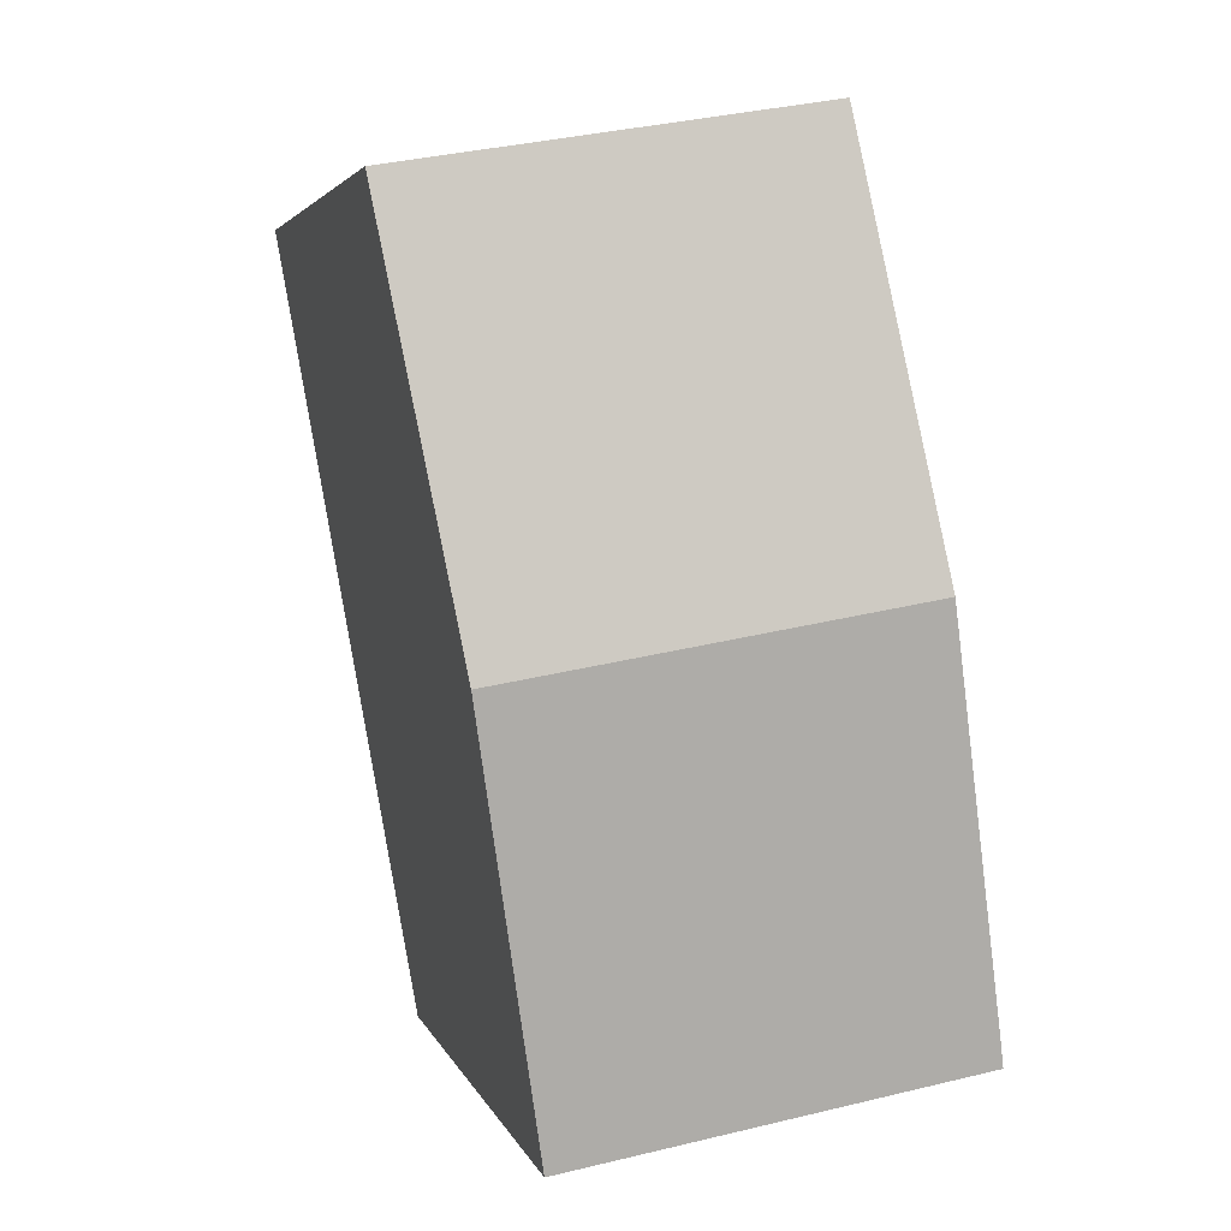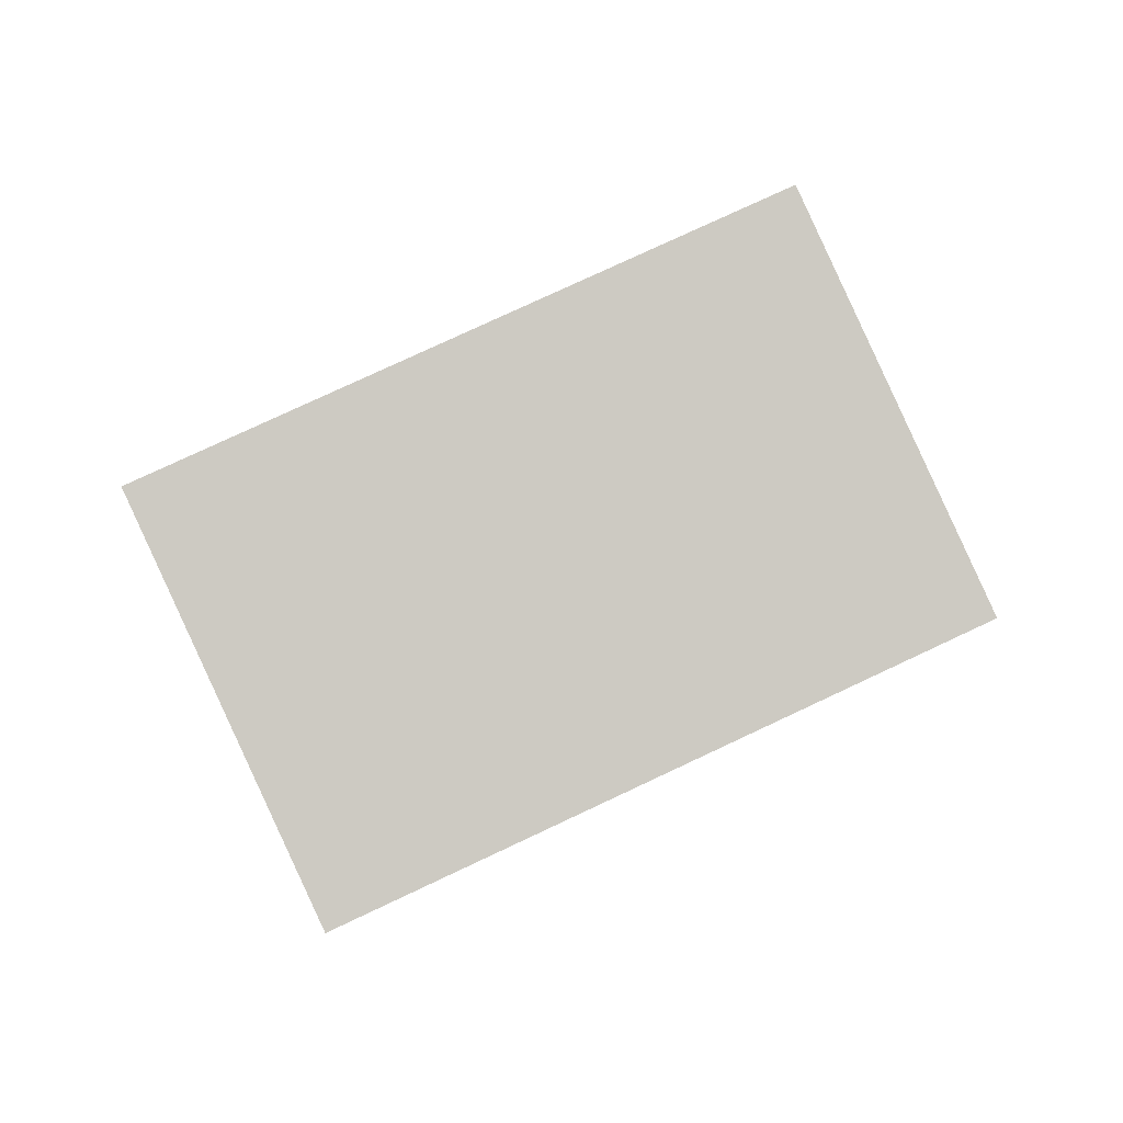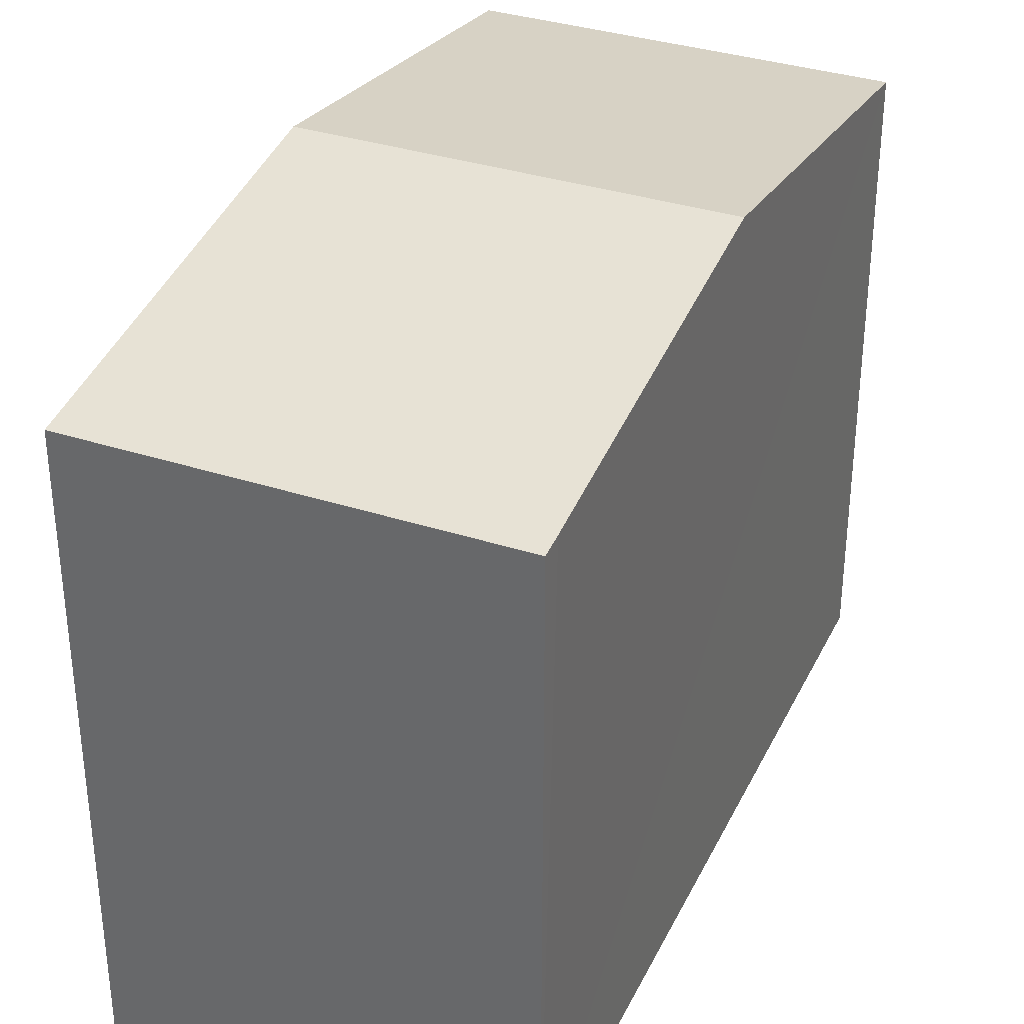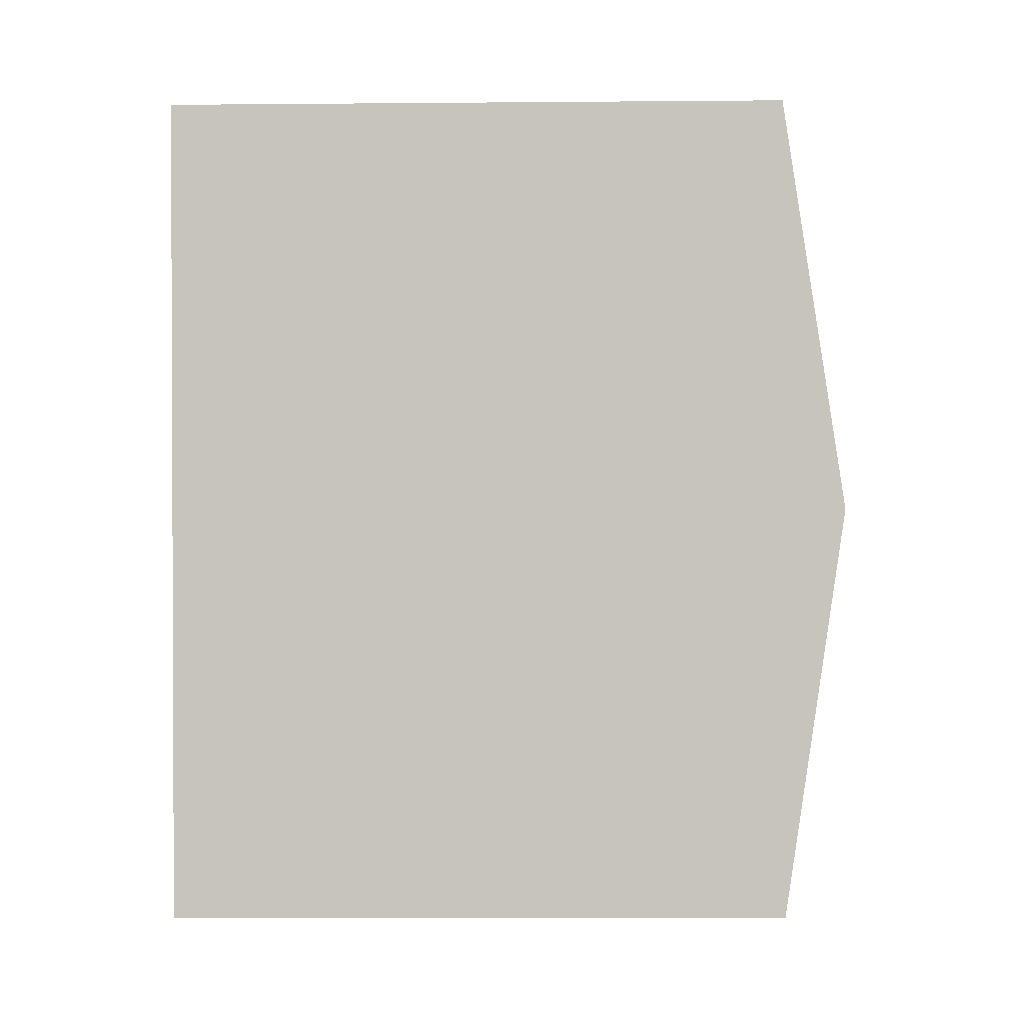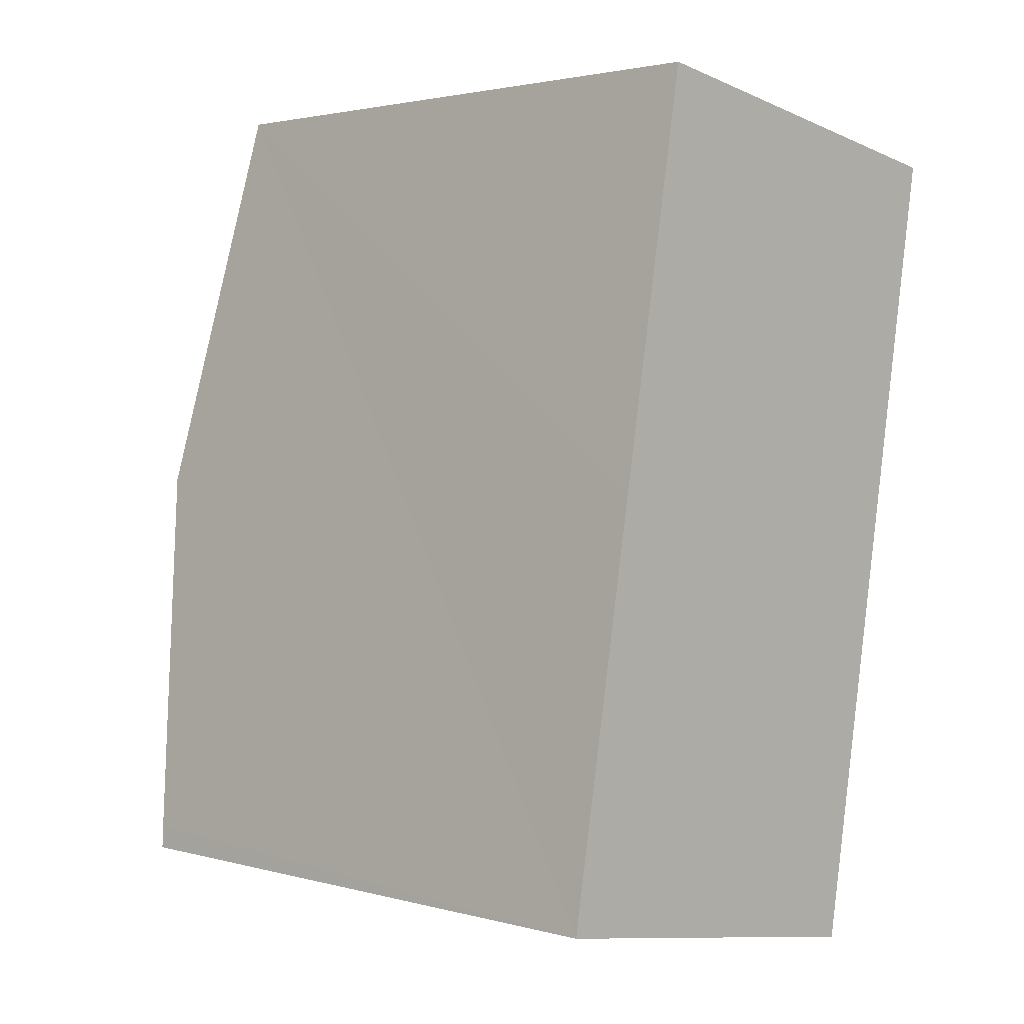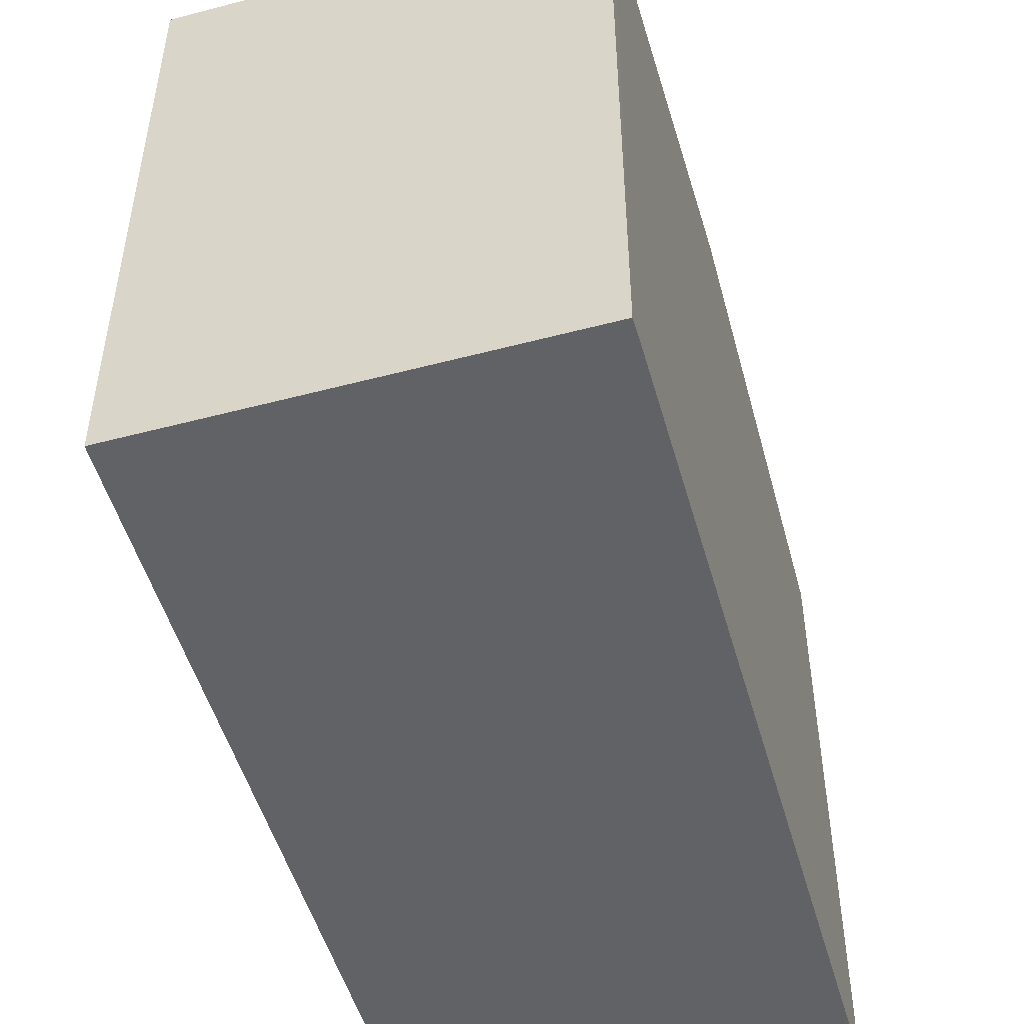
<metadata>
{"format":"obj","ext":"obj","renderer":"f3d","projection":"perspective","resolution":1024,"background":"white","views":[{"elev":3.7,"azim":166.1,"up":"+Z"},{"elev":78.2,"azim":64.9,"up":"+Z"},{"elev":34.5,"azim":-146.9,"up":"+Y"},{"elev":-9.9,"azim":91.2,"up":"+Z"},{"elev":2.3,"azim":-46.2,"up":"+Z"},{"elev":-50.6,"azim":-154.4,"up":"+Y"}]}
</metadata>
<code>
v  4.69 20.37 26.71
v  15.46 22.41 11.17
v  2.341 22.41 13.36
v  17.8 20.37 24.54
v  13.13 20.37 -2.192
v  0.122 20.48 0.744
v  0 20.37 1.247e-15
v  0 0 0
v  2.341 -8.179e-16 13.36
v  4.69 -1.635e-15 26.71
v  0.122 -4.556e-17 0.744
v  17.8 -1.503e-15 24.54
v  13.13 1.342e-16 -2.192
v  15.46 -6.838e-16 11.17
g defaultobject
f 1 2 3
f 2 1 4
f 5 3 2
f 3 5 6
f 6 5 7
f 8 6 7
f 6 8 3
f 3 8 1
f 1 8 9
f 1 9 10
f 9 8 11
f 10 4 1
f 4 10 12
f 12 2 4
f 2 12 5
f 5 12 13
f 13 12 14
f 13 7 5
f 7 13 8
f 9 12 10
f 12 9 11
f 12 11 8
f 12 8 14
f 14 8 13

</code>
